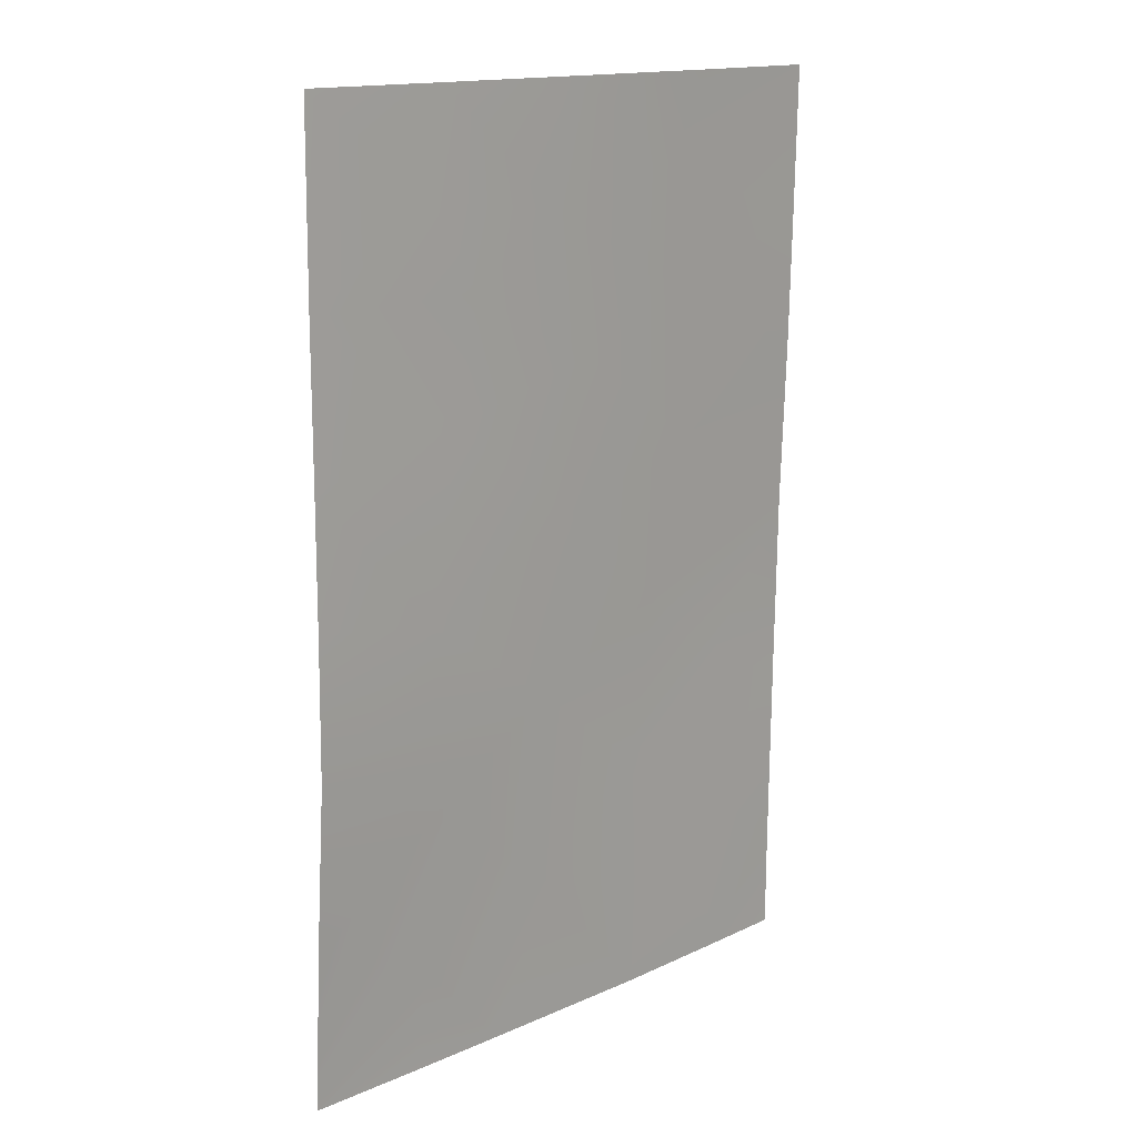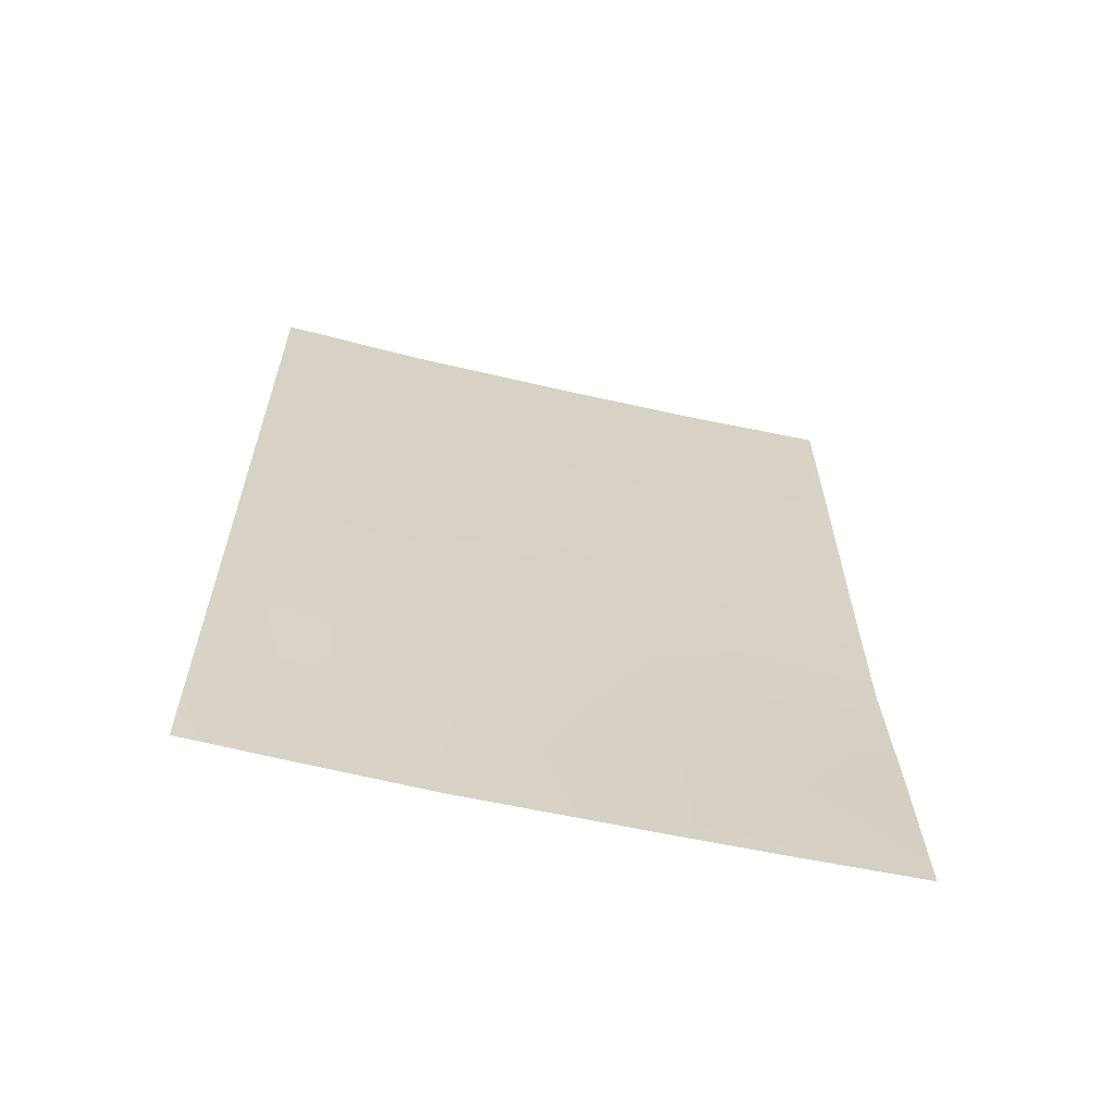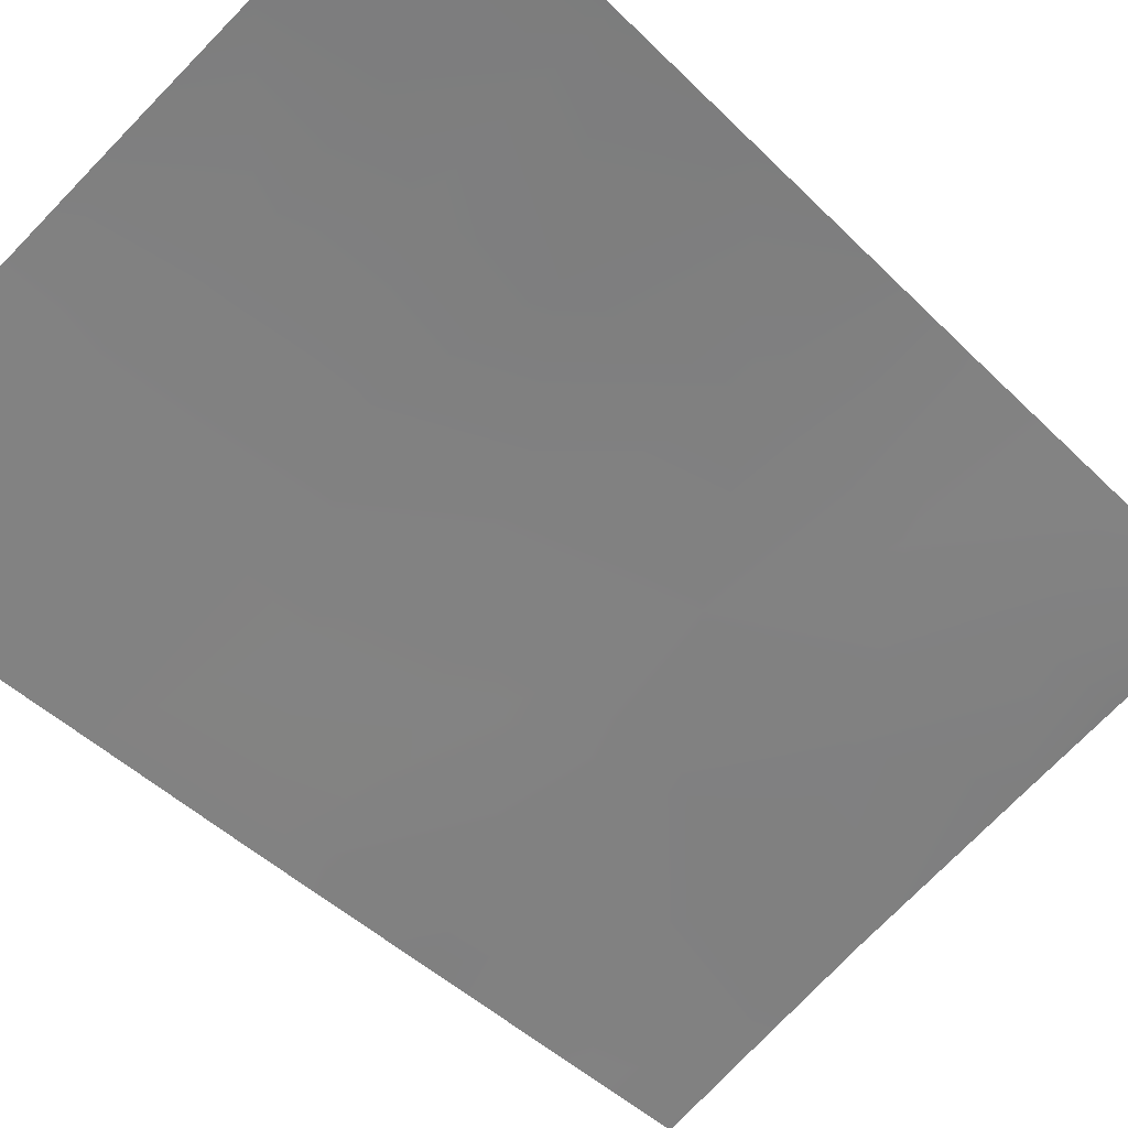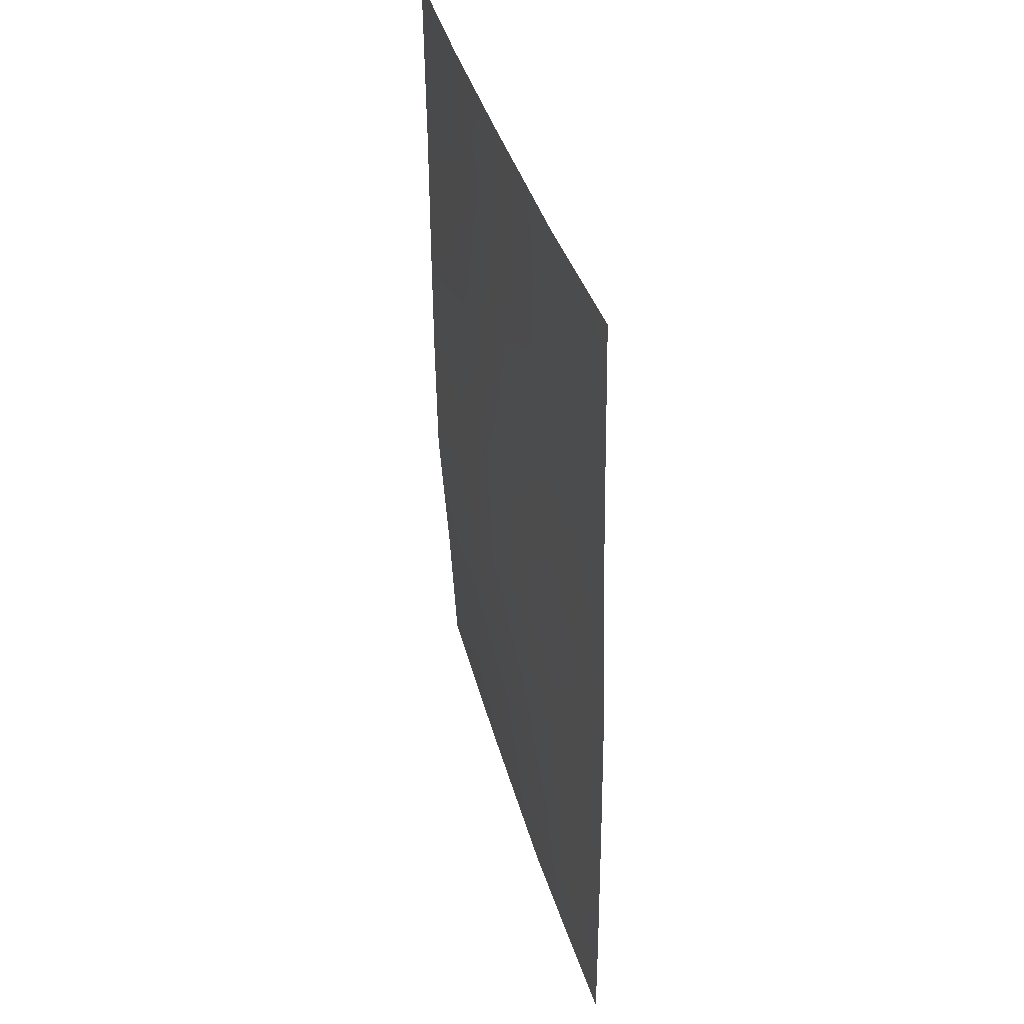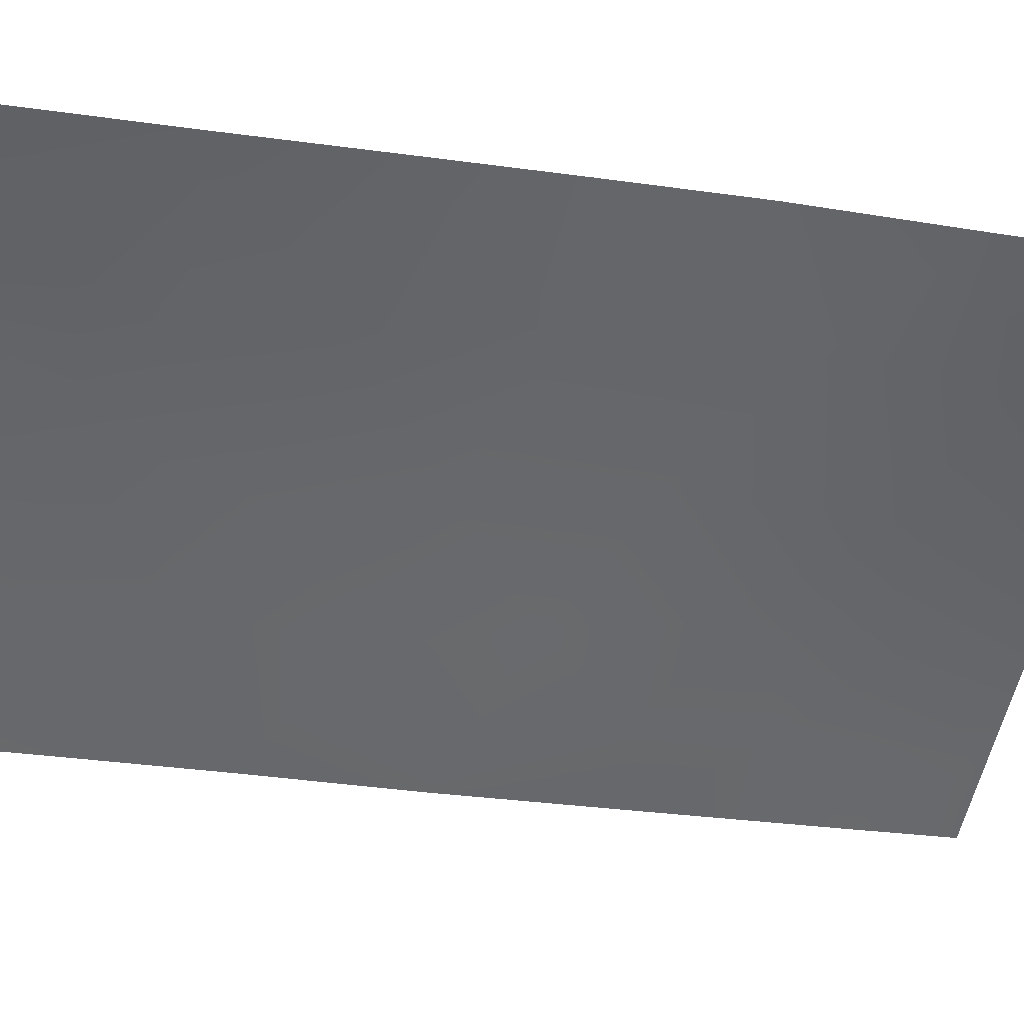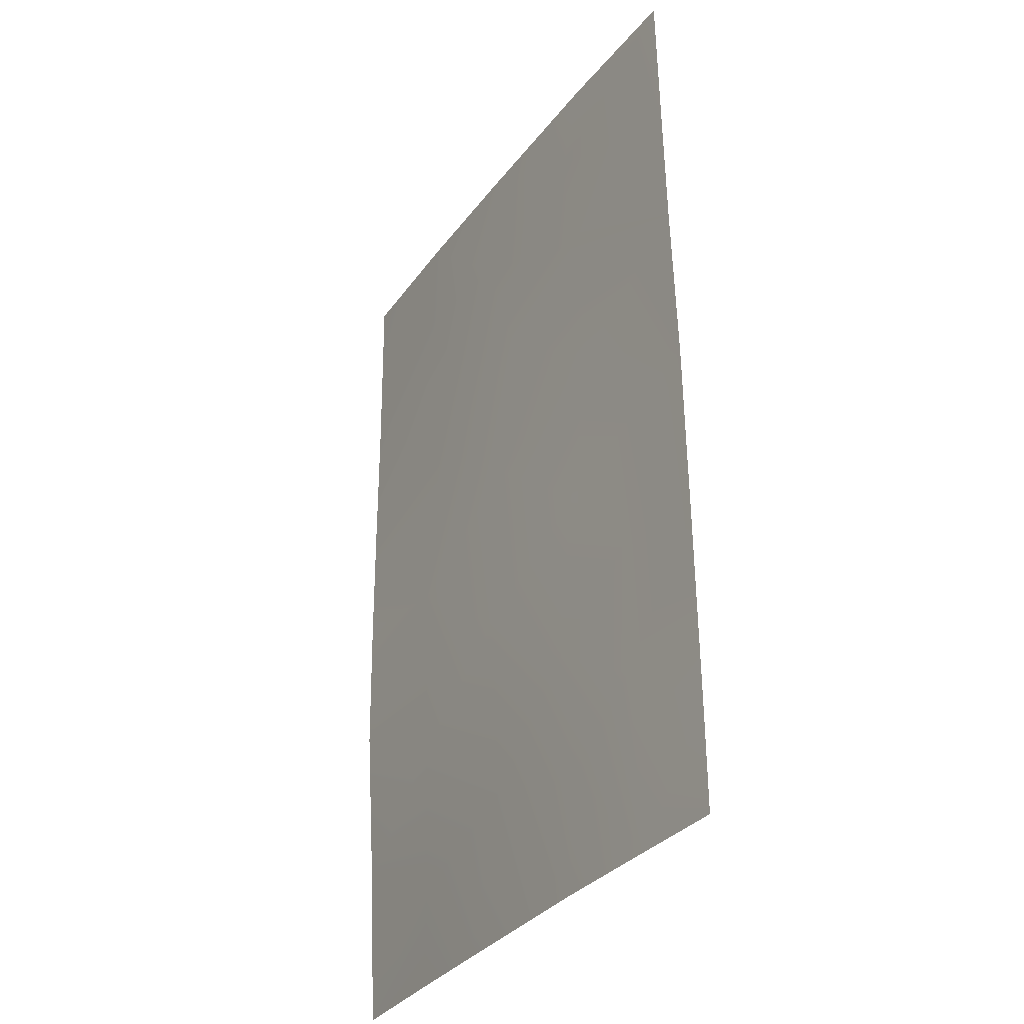
<metadata>
{"format":"obj","ext":"obj","renderer":"f3d","projection":"perspective","resolution":1024,"background":"white","views":[{"elev":15.1,"azim":-20.9,"up":"+Y"},{"elev":-63.2,"azim":-169.9,"up":"+Y"},{"elev":-43.5,"azim":-139.4,"up":"+Z"},{"elev":41.0,"azim":97.5,"up":"+Y"},{"elev":-28.1,"azim":-101.8,"up":"+Z"},{"elev":-32.1,"azim":82.7,"up":"+Y"}]}
</metadata>
<code>
v 19.44 -43.79 56.4
v 19.5 -39.99 56.49
v 19.43 -46.17 56.37
v 15.67 -43.28 58.16
v 13.92 -38 59
v 19.41 -50 56.34
v 14.62 -50 58.41
v 19.52 -38 56.52
v 12.12 -38 59.72
v 11.98 -50 59.47
v 14.04 -41.92 58.89
v 12.11 -44 59.7
v 17.41 -40.57 57.42
v 12.1 -45.83 59.68
v 12.03 -47.98 59.56
v 13.67 -46.68 58.96
v 19.41 -48.63 56.34
v 17.79 -38 57.33
v 12.11 -40.41 59.7
v 13.42 -50 58.9
v 16.83 -50 57.5
v 15.66 -38 58.26
v 14.34 -40.4 58.78
v 16.01 -41.34 58.03
v 17.18 -44.63 57.41
v 12.11 -42.37 59.7
v 13.66 -44.25 59.01
v 17.05 -48.55 57.43
v 17.64 -42.63 57.25
v 18.3 -50 56.84
v 13.53 -48.71 58.89
v 19.48 -41.65 56.46
v 16.8 -46.77 57.57
v 18.15 -47.67 56.94
v 15.39 -48.05 58.15
v 15.32 -45.54 58.25
v 18.18 -45.86 56.93
v 13.73 -39.3 59.06
v 15.42 -39.53 58.33
v 17.38 -39.04 57.48
f 8 2 40
f 20 10 31
f 33 36 25
f 34 30 28
f 13 32 29
f 28 33 34
f 27 14 12
f 3 34 37
f 15 14 16
f 14 27 16
f 17 6 30
f 31 10 15
f 1 3 37
f 21 7 35
f 5 22 39
f 22 18 40
f 26 27 12
f 29 1 25
f 27 26 11
f 26 19 11
f 33 35 36
f 29 4 24
f 34 17 30
f 28 30 21
f 31 35 7
f 31 7 20
f 35 31 16
f 13 29 24
f 29 32 1
f 28 35 33
f 29 25 4
f 31 15 16
f 21 35 28
f 17 34 3
f 23 39 24
f 5 38 9
f 38 19 9
f 24 39 13
f 2 13 40
f 13 2 32
f 36 35 16
f 27 36 16
f 36 27 4
f 25 36 4
f 37 34 33
f 1 37 25
f 25 37 33
f 4 11 24
f 23 24 11
f 27 11 4
f 38 5 39
f 23 11 19
f 23 19 38
f 39 40 13
f 38 39 23
f 8 40 18
f 22 40 39

</code>
